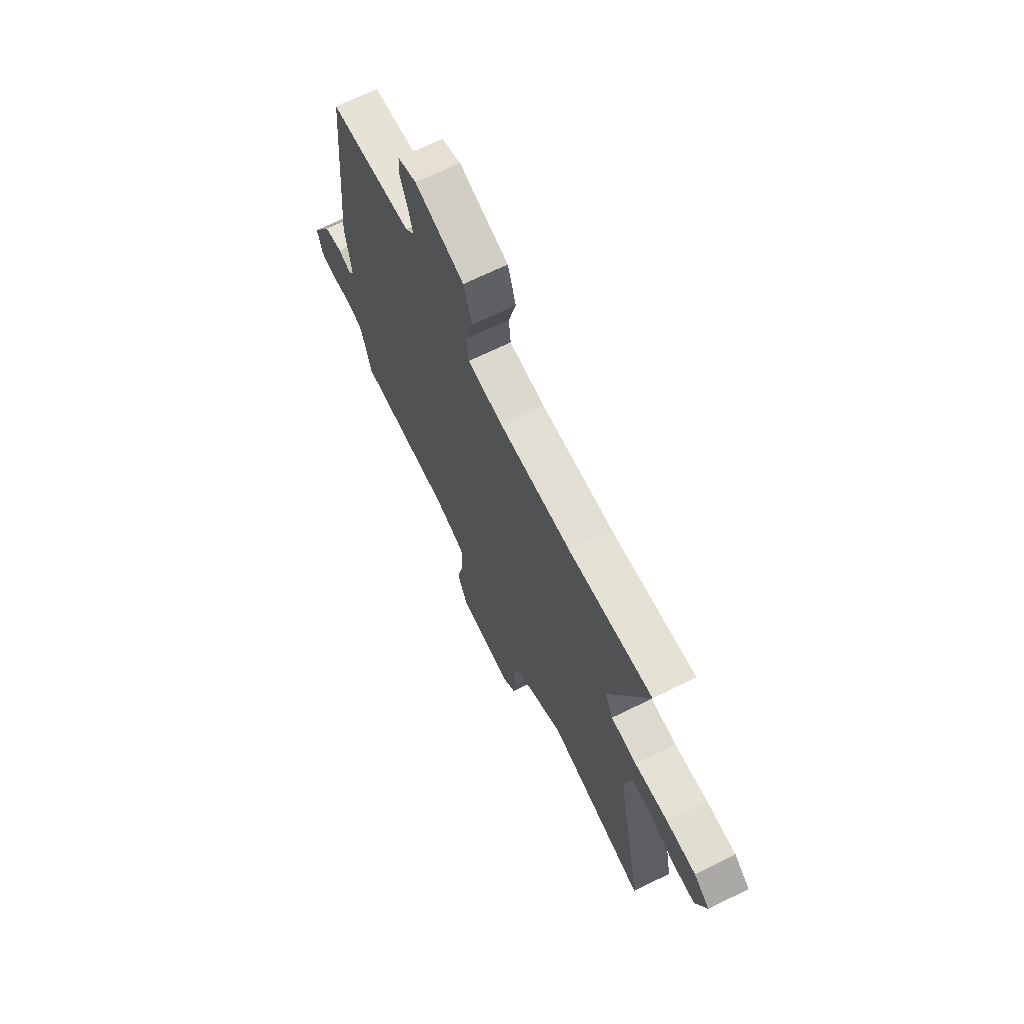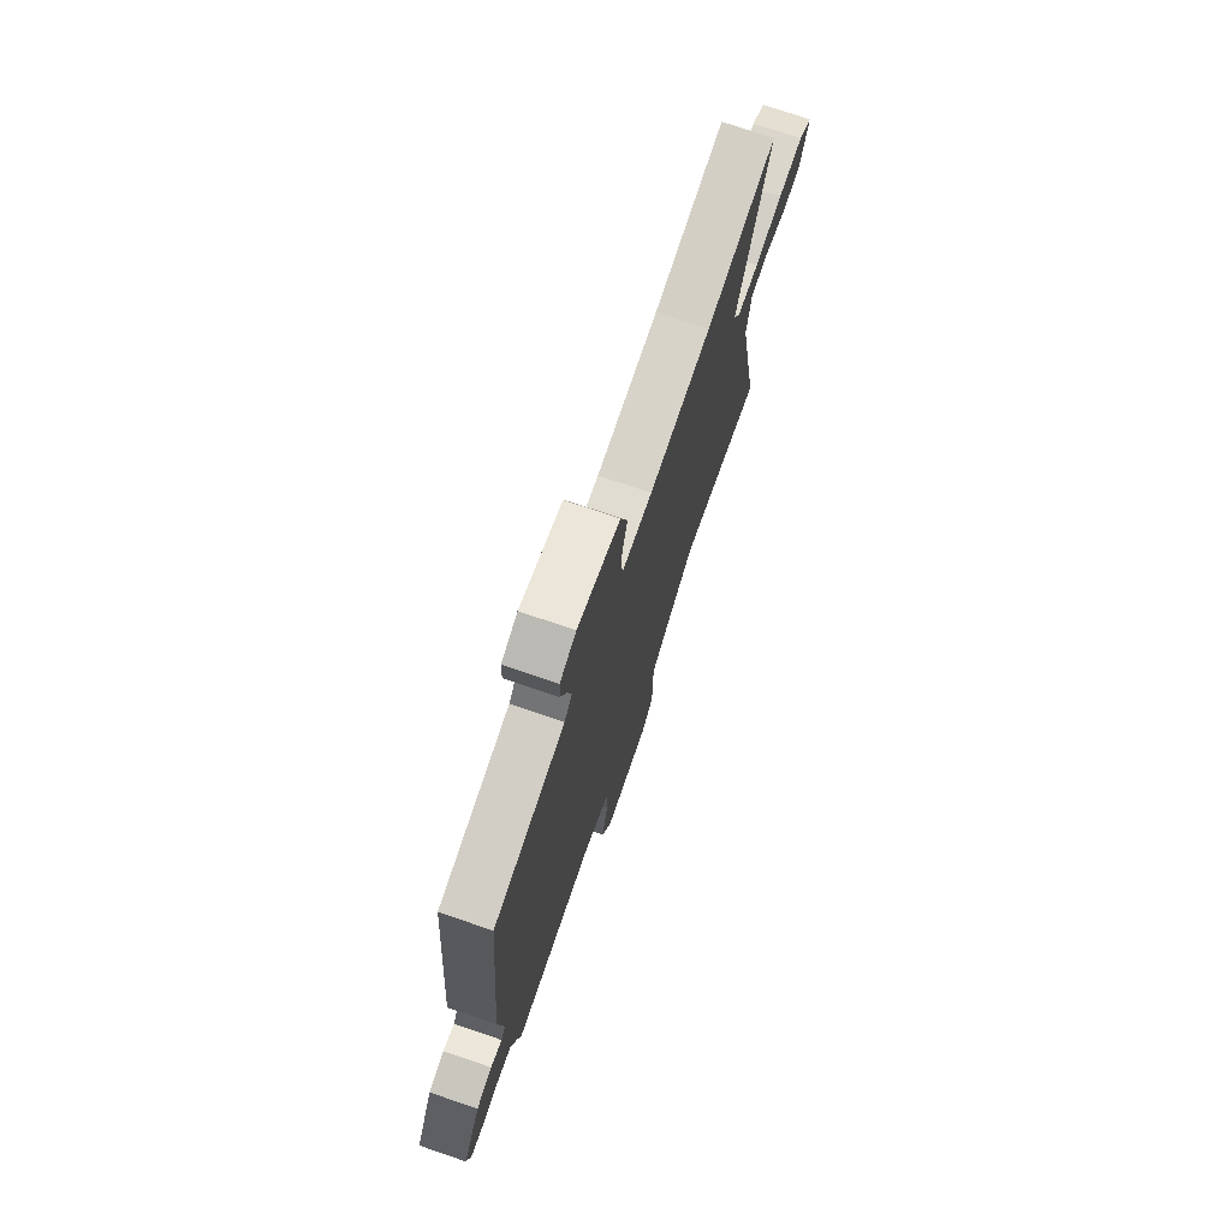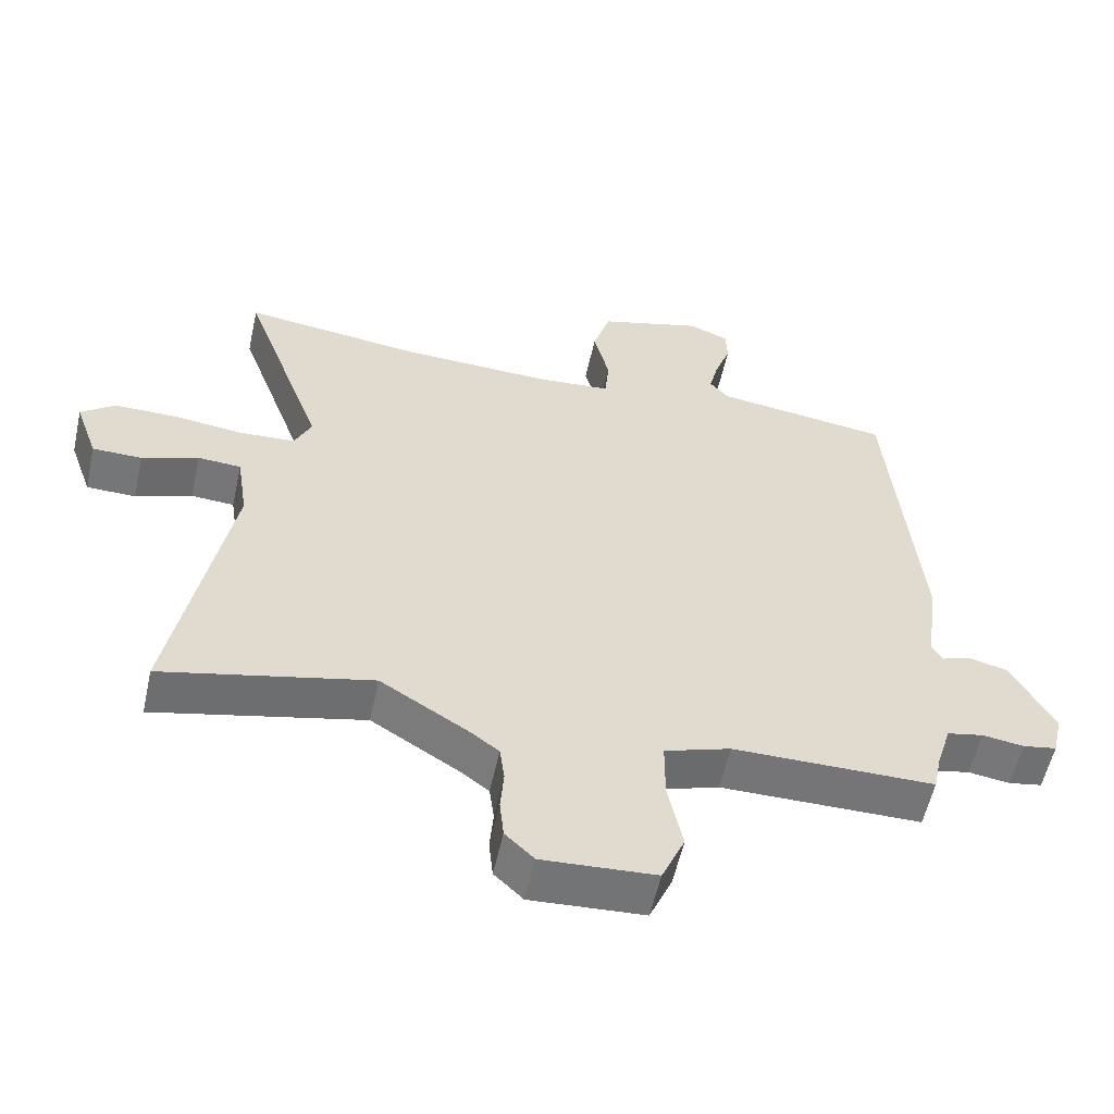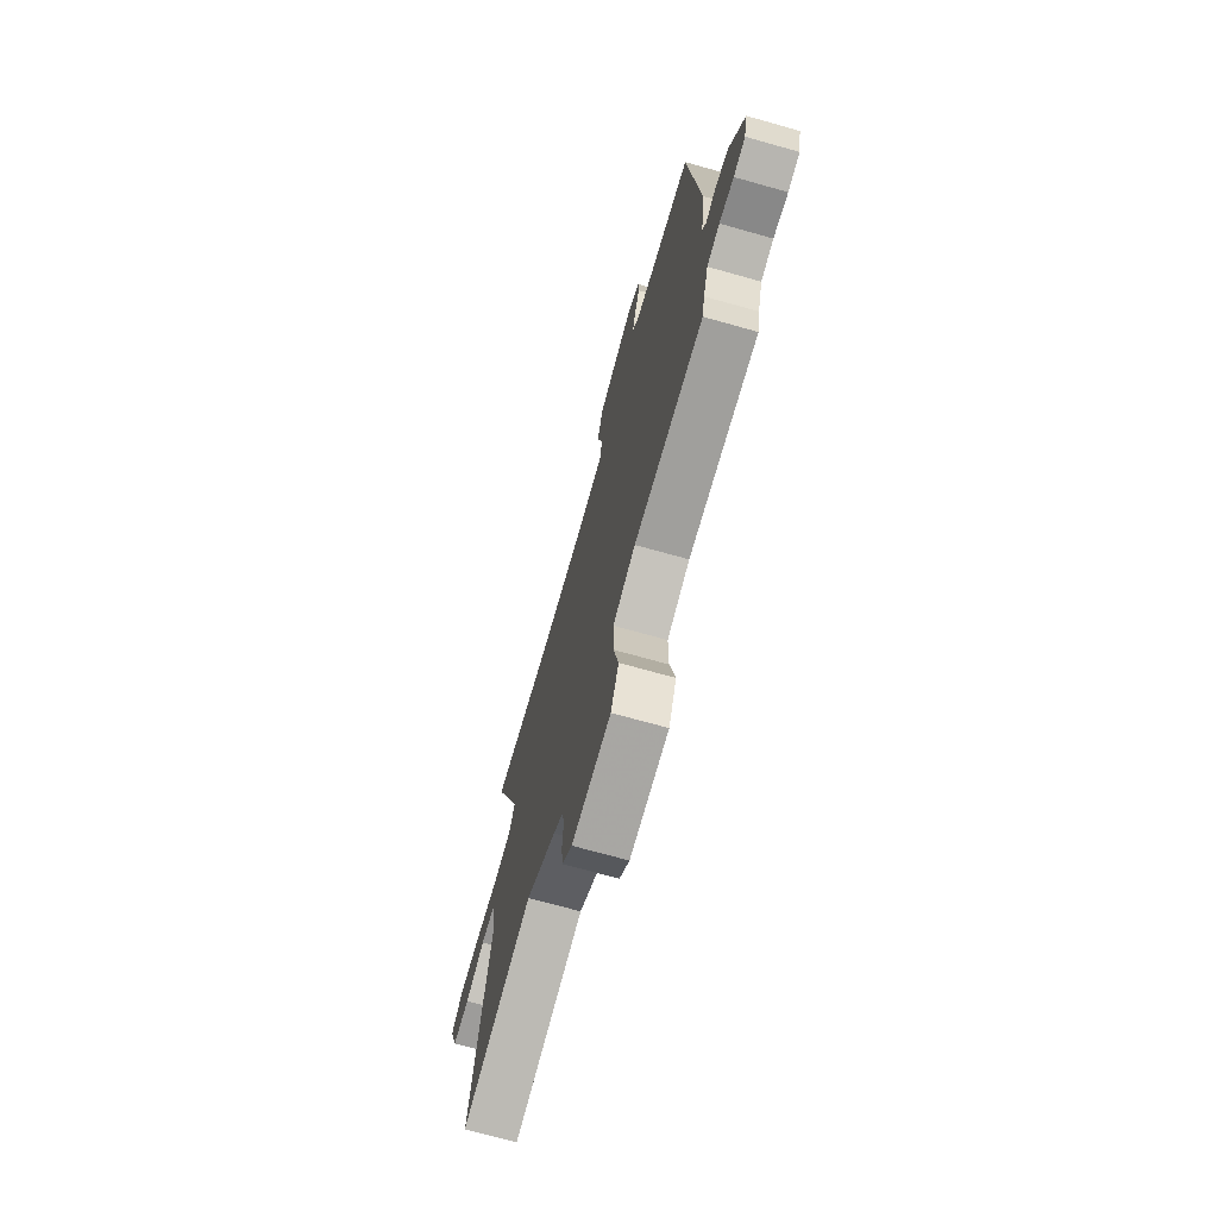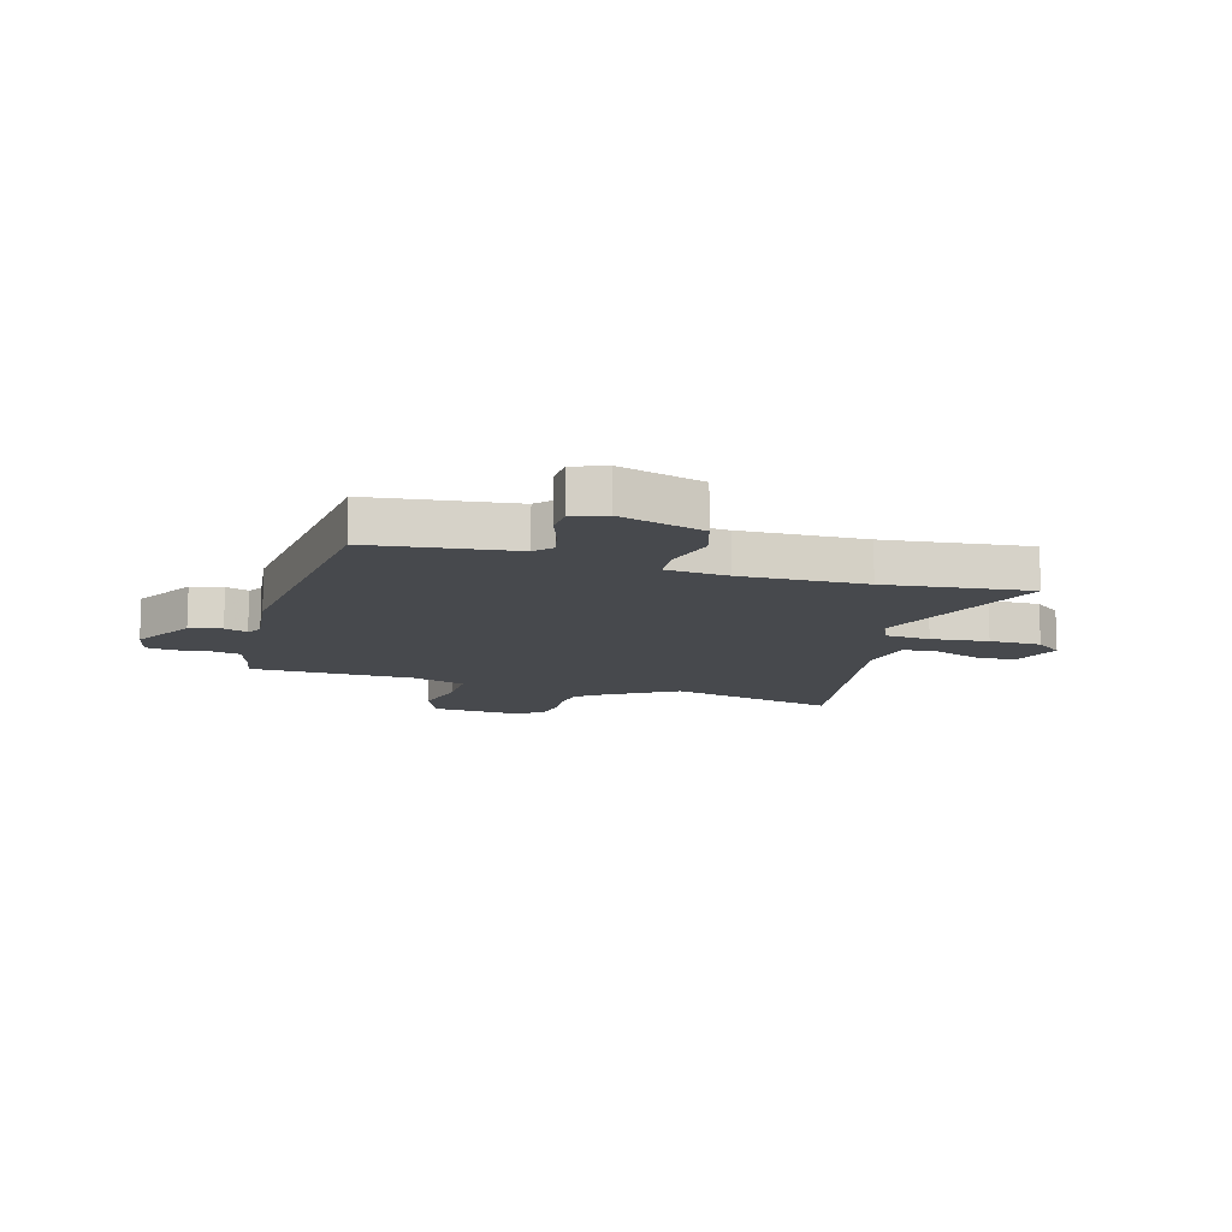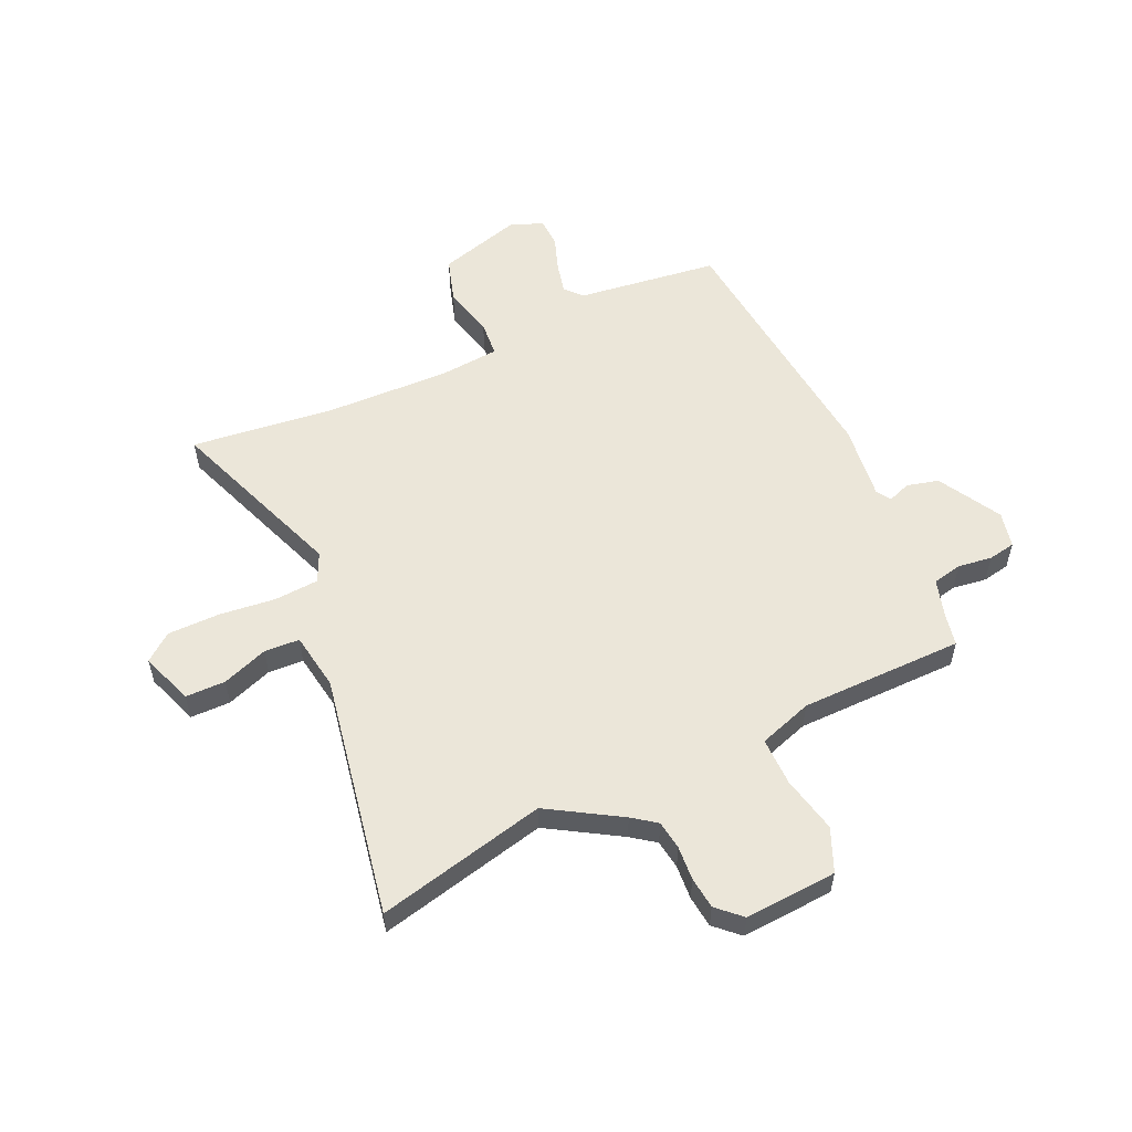
<metadata>
{"format":"obj","ext":"obj","renderer":"f3d","projection":"perspective","resolution":1024,"background":"white","views":[{"elev":68.7,"azim":63.9,"up":"+Z"},{"elev":74.1,"azim":-71.2,"up":"+Z"},{"elev":-56.6,"azim":167.6,"up":"+Z"},{"elev":-71.0,"azim":-105.7,"up":"+Z"},{"elev":-12.1,"azim":-16.8,"up":"+Y"},{"elev":55.7,"azim":155.0,"up":"+Y"}]}
</metadata>
<code>
v 0.311 0.07 0.477
v 0.572 0.07 0.509
v 0.452 0.07 0.18
v 0.477 0.07 0.127
v 0.558 0.07 0.122
v 0.662 0.07 0.134
v 0.756 0.07 0.134
v 0.806 0.07 0.095
v 0.772 0.07 -0.001
v 0.699 0.07 -0.002
v 0.615 0.07 0.028
v 0.551 0.07 0.024
v 0.535 0.07 -0.081
v 0.619 0.07 -0.527
v 0.31 0.07 -0.457
v 0.18 0.07 -0.537
v 0.137 0.07 -0.569
v 0.13 0.07 -0.622
v 0.135 0.07 -0.684
v 0.129 0.07 -0.742
v 0.086 0.07 -0.783
v -0.082 0.07 -0.773
v -0.116 0.07 -0.695
v -0.094 0.07 -0.591
v -0.094 0.07 -0.503
v -0.192 0.07 -0.471
v -0.491 0.07 -0.47
v -0.503 0.07 -0.412
v -0.525 0.07 -0.341
v -0.579 0.07 -0.33
v -0.641 0.07 -0.339
v -0.691 0.07 -0.33
v -0.706 0.07 -0.264
v -0.642 0.07 -0.149
v -0.584 0.07 -0.134
v -0.542 0.07 -0.149
v -0.526 0.07 -0.122
v -0.544 0.07 0.016
v -0.5 0.07 0.498
v -0.241 0.07 0.533
v -0.213 0.07 0.565
v -0.227 0.07 0.622
v -0.25 0.07 0.686
v -0.248 0.07 0.739
v -0.189 0.07 0.763
v -0.035 0.07 0.719
v -0.009 0.07 0.636
v -0.032 0.07 0.544
v -0.026 0.07 0.478
v 0.085 0.07 0.469
v 0.311 0 0.477
v 0.572 0 0.509
v 0.452 0 0.18
v 0.477 0 0.127
v 0.558 0 0.122
v 0.662 0 0.134
v 0.756 0 0.134
v 0.806 0 0.095
v 0.772 0 -0.001
v 0.699 0 -0.002
v 0.615 0 0.028
v 0.551 0 0.024
v 0.535 0 -0.081
v 0.619 0 -0.527
v 0.31 0 -0.457
v 0.18 0 -0.537
v 0.137 0 -0.569
v 0.13 0 -0.622
v 0.135 0 -0.684
v 0.129 0 -0.742
v 0.086 0 -0.783
v -0.082 0 -0.773
v -0.116 0 -0.695
v -0.094 0 -0.591
v -0.094 0 -0.503
v -0.192 0 -0.471
v -0.491 0 -0.47
v -0.503 0 -0.412
v -0.525 0 -0.341
v -0.579 0 -0.33
v -0.641 0 -0.339
v -0.691 0 -0.33
v -0.706 0 -0.264
v -0.642 0 -0.149
v -0.584 0 -0.134
v -0.542 0 -0.149
v -0.526 0 -0.122
v -0.544 0 0.016
v -0.5 0 0.498
v -0.241 0 0.533
v -0.213 0 0.565
v -0.227 0 0.622
v -0.25 0 0.686
v -0.248 0 0.739
v -0.189 0 0.763
v -0.035 0 0.719
v -0.009 0 0.636
v -0.032 0 0.544
v -0.026 0 0.478
v 0.085 0 0.469
f 46 47 48
f 45 46 48
f 44 45 48
f 43 44 48
f 42 43 48
f 41 42 48 49
f 40 41 49
f 39 40 49
f 38 39 49
f 37 38 49
f 36 37 49 50
f 34 35 36
f 33 34 36
f 32 33 36
f 31 32 36
f 30 31 36
f 36 50 1
f 30 36 1
f 29 30 1
f 26 27 28
f 22 23 24
f 21 22 24
f 20 21 24
f 19 20 24
f 18 19 24
f 17 18 24 25
f 16 17 25 26
f 13 14 15
f 26 28 29
f 16 26 29
f 15 16 29
f 13 15 29
f 12 13 29
f 9 10 11
f 8 9 11
f 7 8 11
f 6 7 11
f 5 6 11
f 29 1 2 3
f 29 3 4
f 12 29 4 5
f 5 11 12
f 98 97 96
f 98 96 95
f 98 95 94
f 98 94 93
f 98 93 92
f 99 98 92 91
f 99 91 90
f 99 90 89
f 99 89 88
f 99 88 87
f 100 99 87 86
f 86 85 84
f 86 84 83
f 86 83 82
f 86 82 81
f 86 81 80
f 51 100 86
f 51 86 80
f 51 80 79
f 78 77 76
f 74 73 72
f 74 72 71
f 74 71 70
f 74 70 69
f 74 69 68
f 75 74 68 67
f 76 75 67 66
f 65 64 63
f 79 78 76
f 79 76 66
f 79 66 65
f 79 65 63
f 79 63 62
f 61 60 59
f 61 59 58
f 61 58 57
f 61 57 56
f 61 56 55
f 53 52 51 79
f 54 53 79
f 55 54 79 62
f 62 61 55
f 1 51 52 2
f 2 52 53 3
f 3 53 54 4
f 4 54 55 5
f 5 55 56 6
f 6 56 57 7
f 7 57 58 8
f 8 58 59 9
f 9 59 60 10
f 10 60 61 11
f 11 61 62 12
f 12 62 63 13
f 13 63 64 14
f 14 64 65 15
f 15 65 66 16
f 16 66 67 17
f 17 67 68 18
f 18 68 69 19
f 19 69 70 20
f 20 70 71 21
f 21 71 72 22
f 22 72 73 23
f 23 73 74 24
f 24 74 75 25
f 25 75 76 26
f 26 76 77 27
f 27 77 78 28
f 28 78 79 29
f 29 79 80 30
f 30 80 81 31
f 31 81 82 32
f 32 82 83 33
f 33 83 84 34
f 34 84 85 35
f 35 85 86 36
f 36 86 87 37
f 37 87 88 38
f 38 88 89 39
f 39 89 90 40
f 40 90 91 41
f 41 91 92 42
f 42 92 93 43
f 43 93 94 44
f 44 94 95 45
f 45 95 96 46
f 46 96 97 47
f 47 97 98 48
f 48 98 99 49
f 49 99 100 50
f 50 100 51 1

</code>
